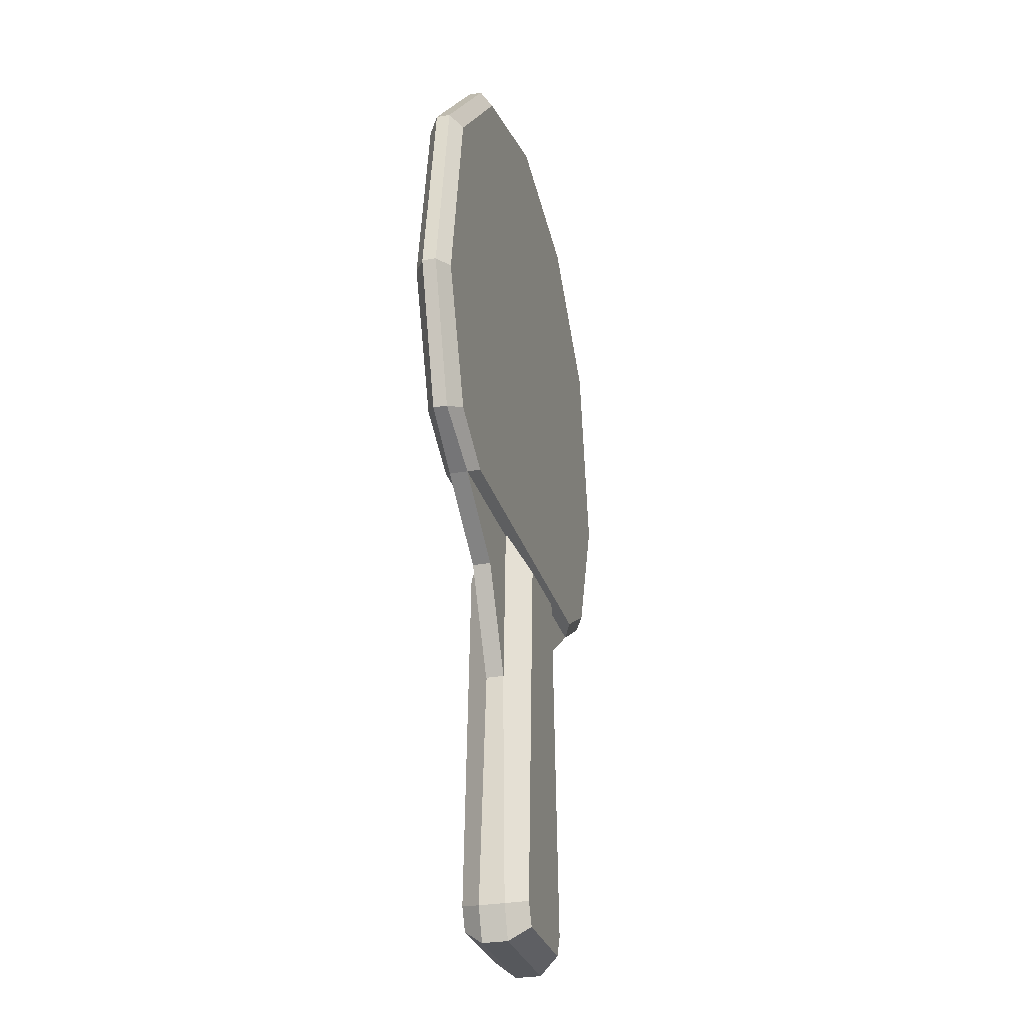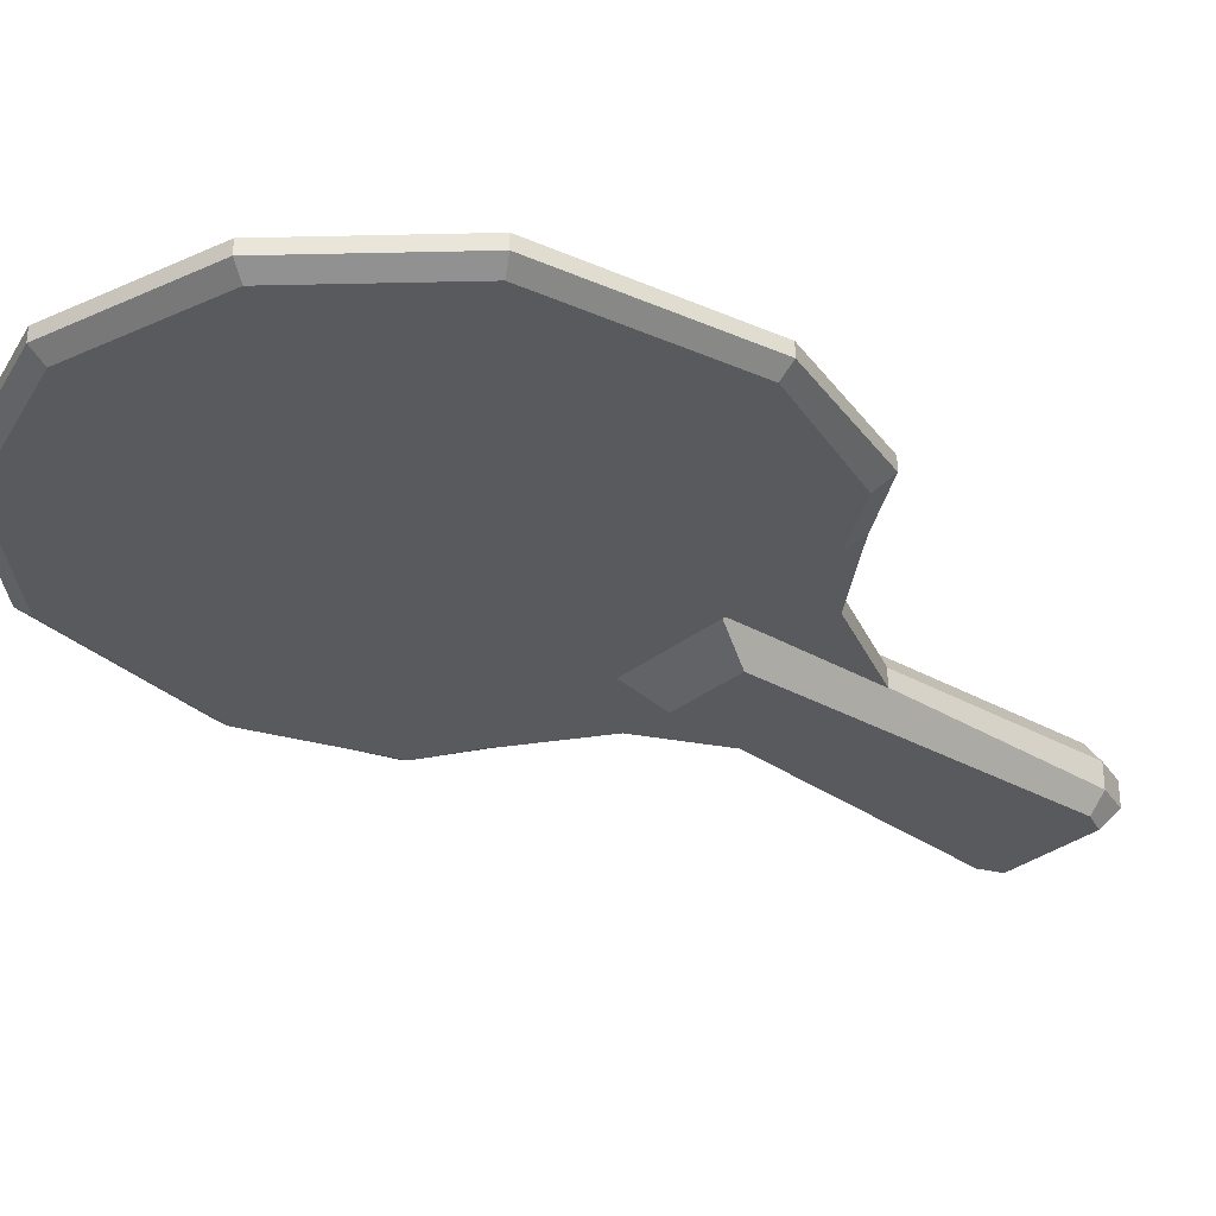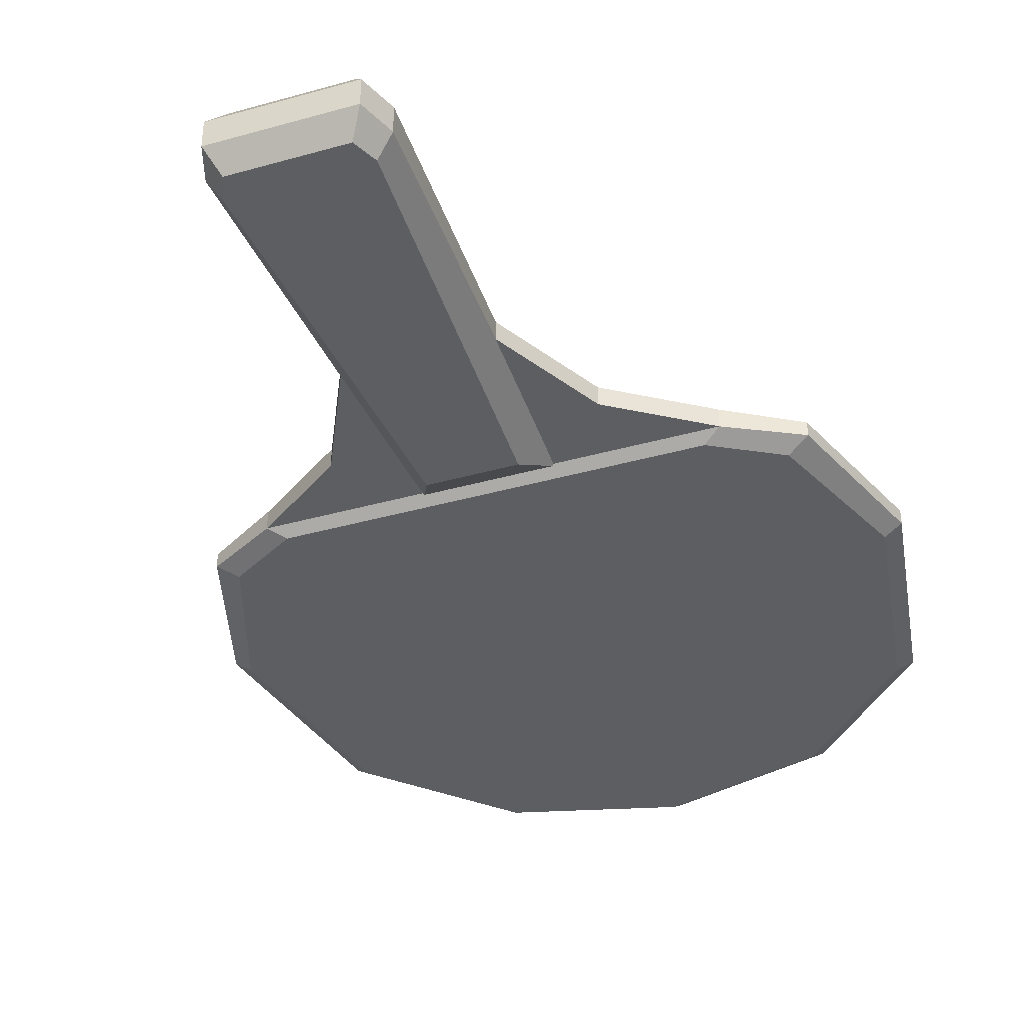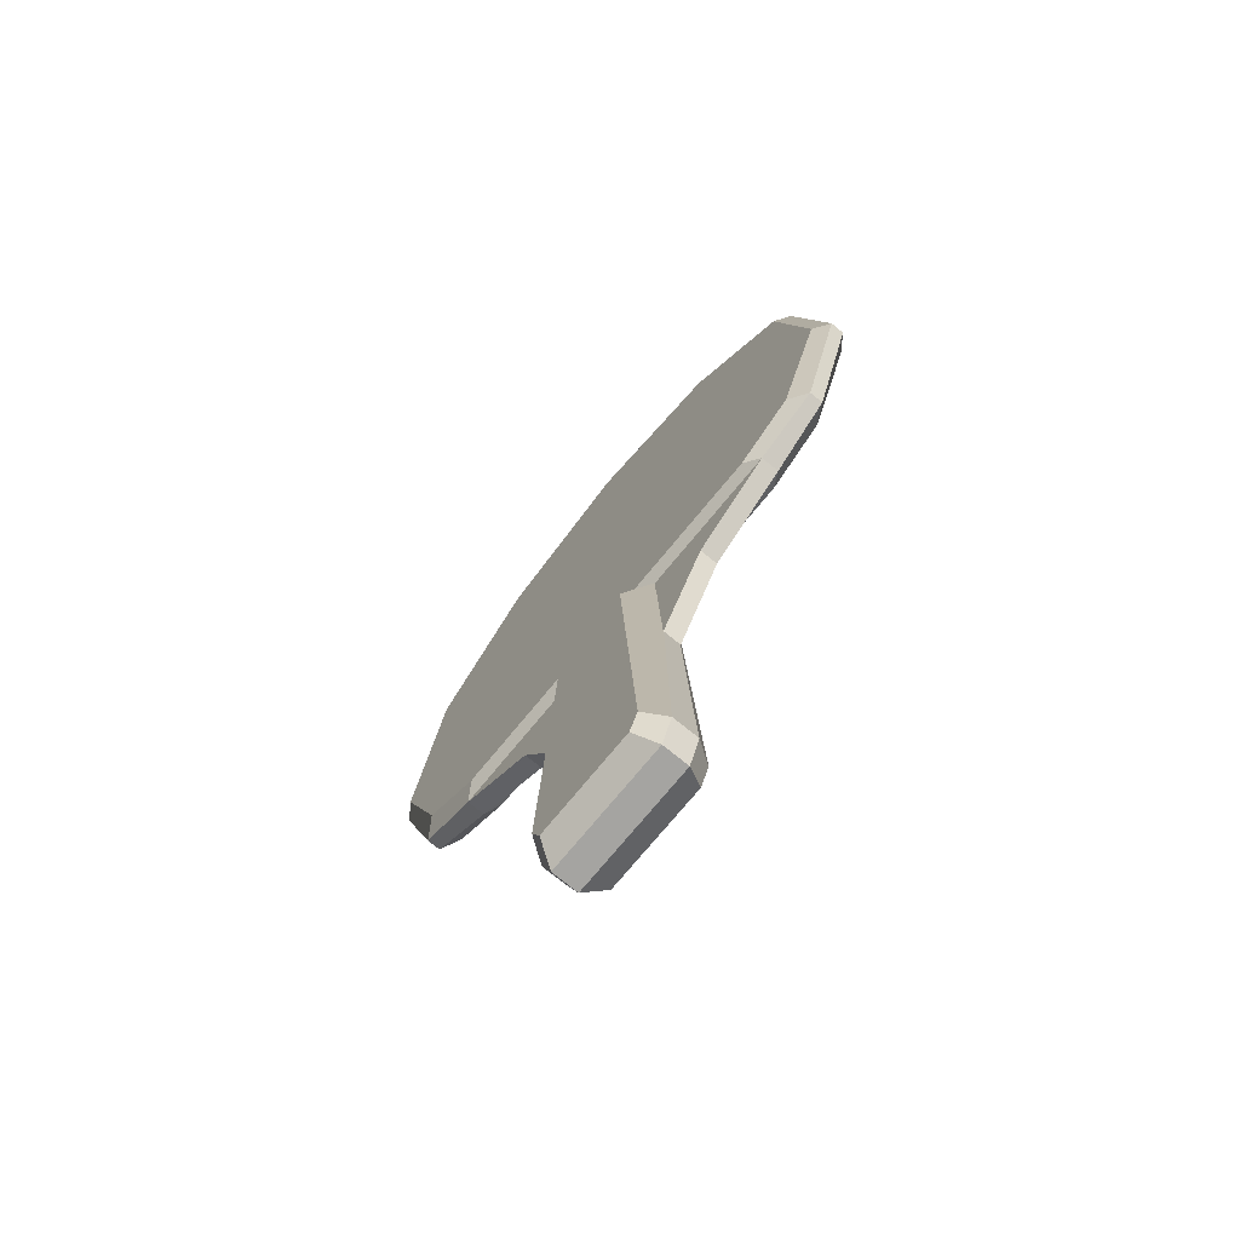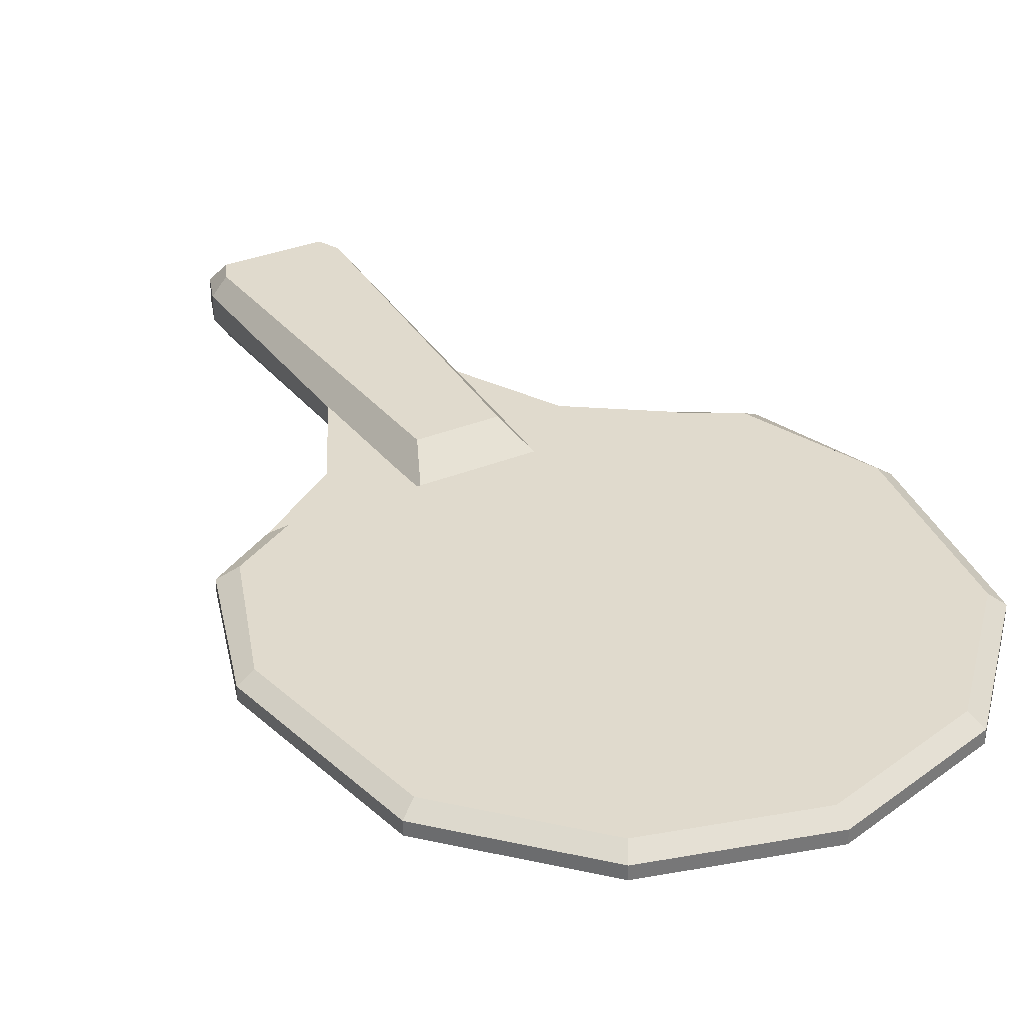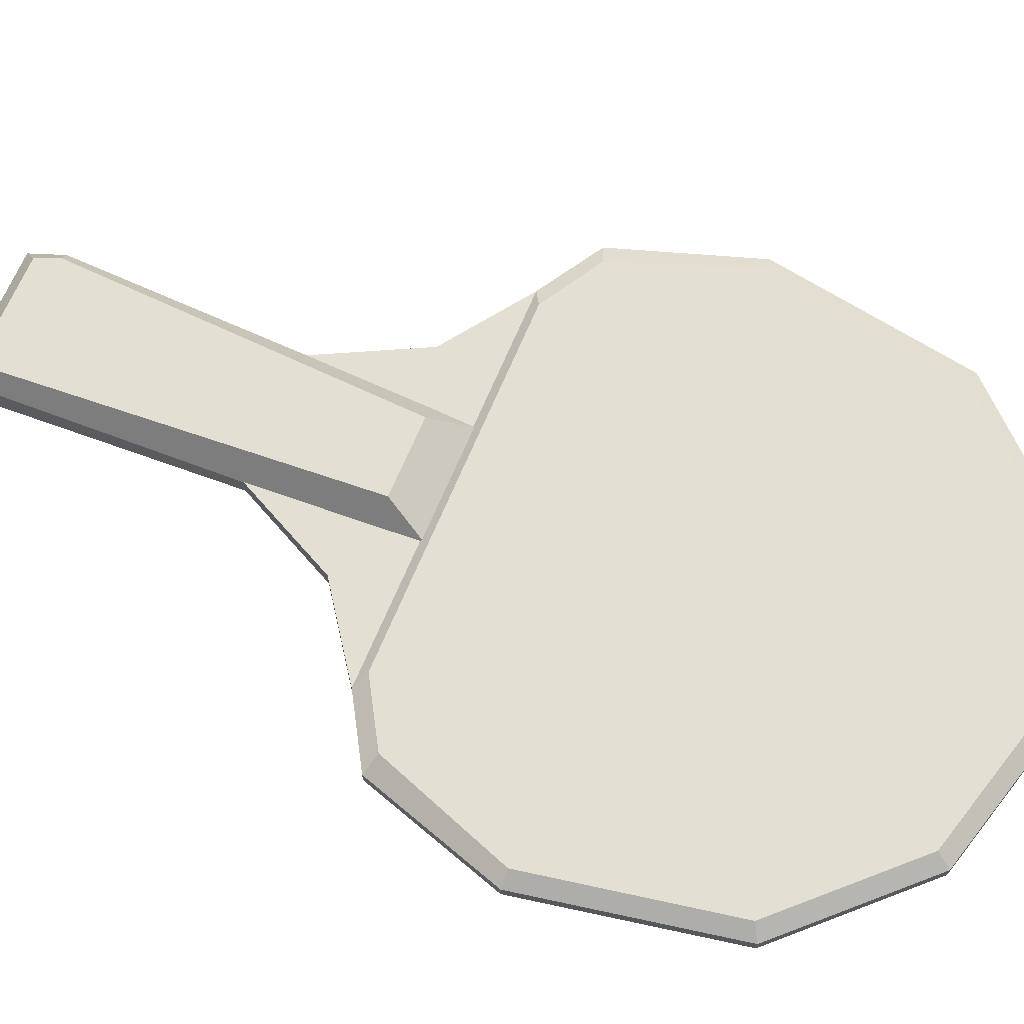
<metadata>
{"format":"obj","ext":"obj","renderer":"f3d","projection":"perspective","resolution":1024,"background":"white","views":[{"elev":-28.2,"azim":105.1,"up":"+Y"},{"elev":-31.8,"azim":-131.8,"up":"+Z"},{"elev":-38.2,"azim":19.7,"up":"+Z"},{"elev":-73.4,"azim":-129.3,"up":"+Y"},{"elev":33.1,"azim":150.5,"up":"+Z"},{"elev":66.4,"azim":112.5,"up":"+Z"}]}
</metadata>
<code>
v -2.41 -6.757 -0.4947
v 2.41 -6.757 -0.4947
v -2.41 -6.757 0.4947
v 2.41 -6.757 0.4947
v -2.355 10.43 0.2232
v 2.355 10.43 0.2232
v -2.355 10.43 -0.2232
v 2.355 10.43 -0.2232
v -1.968 -6.156 1.284
v 1.968 -6.156 1.284
v 1.565 8.665 1.284
v -1.565 8.665 1.284
v -1.565 8.665 -1.284
v 1.565 8.665 -1.284
v 1.968 -6.156 -1.284
v -1.968 -6.156 -1.284
v -2.877 -5.462 0.4947
v -2.349 -5.278 1.284
v 2.349 -5.278 1.284
v 2.877 -5.462 0.4947
v 2.877 -5.462 -0.4947
v 2.349 -5.278 -1.284
v -2.349 -5.278 -1.284
v -2.877 -5.462 -0.4947
v 10.72 25.14 -0.2663
v 6.191 29.9 -0.2663
v 0 31.64 -0.2663
v -6.191 29.9 -0.2663
v -10.72 25.14 -0.2663
v -12.17 17.09 -0.2663
v -7.865 10.09 -0.352
v -4.569 7.762 -0.352
v 0 -1.315 -0.352
v 4.569 7.762 -0.352
v 7.865 10.09 -0.352
v 12.17 17.09 -0.2663
v 10.72 25.14 0.2663
v 6.191 29.9 0.2663
v 0 31.64 0.2663
v -6.191 29.9 0.2663
v -10.72 25.14 0.2663
v -12.17 17.09 0.2663
v -7.865 10.09 0.352
v -4.569 7.762 0.352
v 0 -1.315 0.352
v 4.569 7.762 0.352
v 7.865 10.09 0.352
v 12.17 17.09 0.2663
v 10.18 24.81 -0.6899
v 5.879 29.33 -0.6899
v 0 17.09 -0.6899
v 0 30.98 -0.6899
v -5.879 29.33 -0.6899
v -10.18 24.81 -0.6899
v -11.56 17.09 -0.6899
v -7.254 10.44 -0.6899
v 7.254 10.44 -0.6899
v 11.56 17.09 -0.6899
v 10.18 24.81 0.6899
v 5.879 29.33 0.6899
v 0 17.09 0.6899
v 0 30.98 0.6899
v -5.879 29.33 0.6899
v -10.18 24.81 0.6899
v -11.56 17.09 0.6899
v -7.254 10.44 0.6899
v 7.254 10.44 0.6899
v 11.56 17.09 0.6899
v -9.652 11.85 0.6899
v -10.39 11.57 0.2663
v -10.39 11.57 -0.2663
v -9.652 11.85 -0.6899
v 9.652 11.85 0.6899
v 10.39 11.57 0.2663
v 10.39 11.57 -0.2663
v 9.652 11.85 -0.6899
f 1 2 4 3
f 18 19 11 12
f 5 6 8 7
f 13 14 22 23
f 20 21 8 6
f 7 24 17 5
f 3 4 10 9
f 19 20 6 11
f 6 5 12 11
f 5 17 18 12
f 7 8 14 13
f 8 21 22 14
f 2 1 16 15
f 23 24 7 13
f 18 17 3 9
f 9 10 19 18
f 4 20 19 10
f 2 21 20 4
f 22 21 2 15
f 23 22 15 16
f 1 24 23 16
f 17 24 1 3
f 25 26 38 37
f 26 27 39 38
f 27 28 40 39
f 28 29 41 40
f 29 30 42 41
f 70 71 31 43
f 31 32 44 43
f 32 33 45 44
f 33 34 46 45
f 34 35 47 46
f 74 75 36 48
f 36 25 37 48
f 50 49 51
f 52 50 51
f 53 52 51
f 54 53 51
f 55 54 51
f 56 72 55 51
f 57 56 51
f 58 76 57 51
f 49 58 51
f 59 60 61
f 60 62 61
f 62 63 61
f 63 64 61
f 64 65 61
f 65 69 66 61
f 47 43 44 46
f 67 73 68 61
f 68 59 61
f 61 66 67
f 34 33 32
f 46 44 45
f 34 32 31 35
f 26 25 49 50
f 27 26 50 52
f 28 27 52 53
f 29 28 53 54
f 30 29 54 55
f 31 71 72 56
f 35 31 56 57
f 36 75 76 58
f 25 36 58 49
f 37 38 60 59
f 38 39 62 60
f 39 40 63 62
f 40 41 64 63
f 41 42 65 64
f 69 70 43 66
f 73 74 48 68
f 48 37 59 68
f 43 47 67 66
f 42 70 69 65
f 30 71 70 42
f 72 71 30 55
f 47 74 73 67
f 35 75 74 47
f 76 75 35 57

</code>
